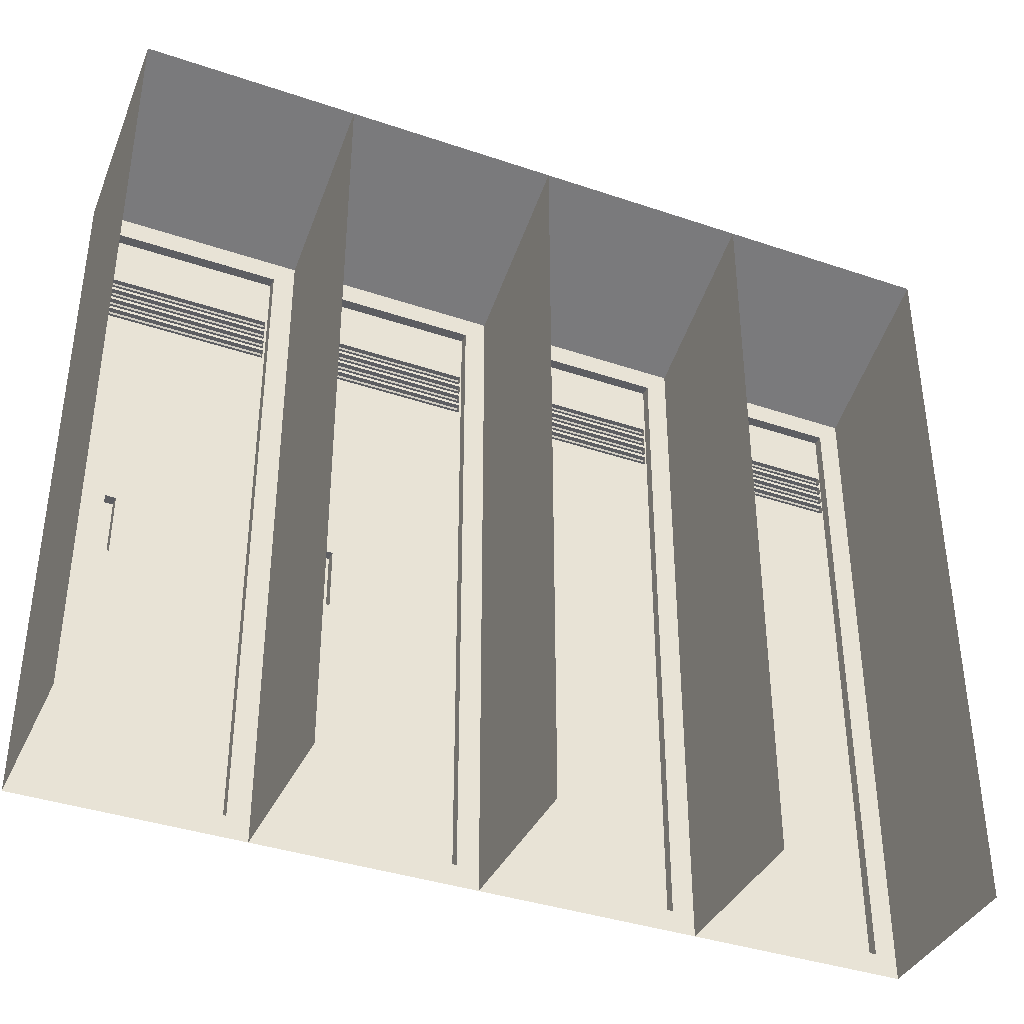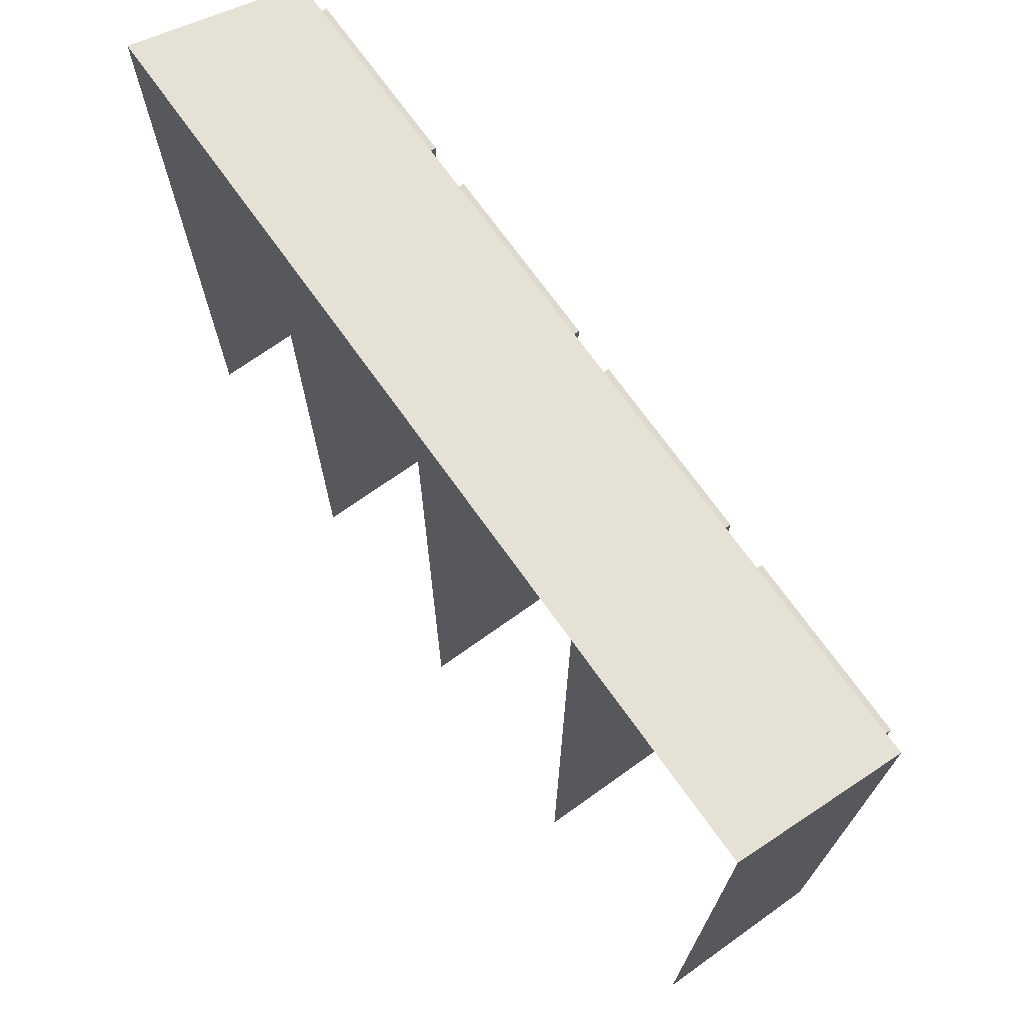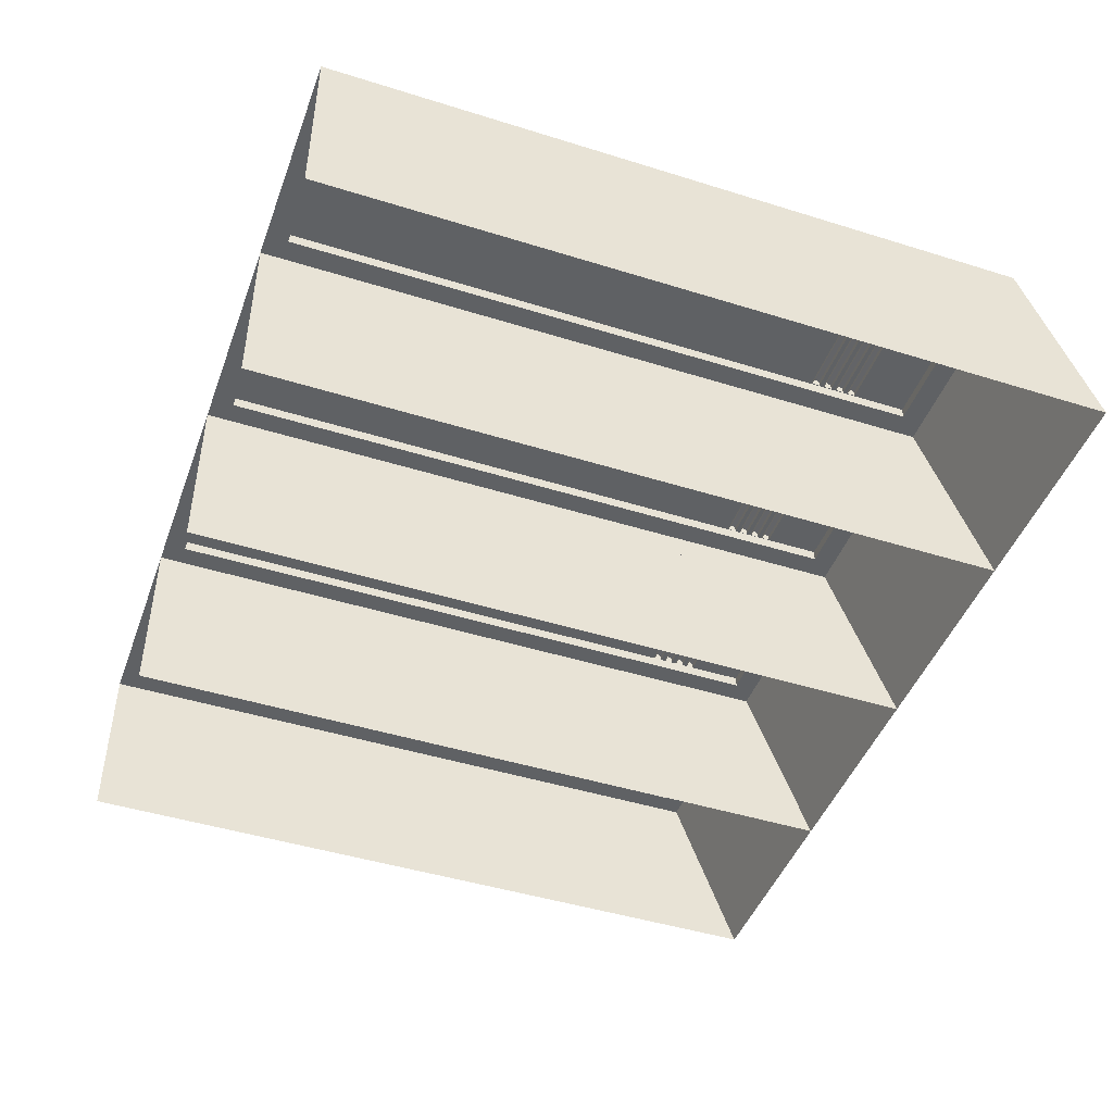
<metadata>
{"format":"obj","ext":"obj","renderer":"f3d","projection":"perspective","resolution":1024,"background":"white","views":[{"elev":-38.4,"azim":156.8,"up":"+Y"},{"elev":71.5,"azim":-125.5,"up":"+Y"},{"elev":-45.6,"azim":70.2,"up":"+Z"}]}
</metadata>
<code>
o Cube
v 1 5.99 -1
v 1 -1 -1
v 0.8 5.178 0.5972
v 0.8 -0.8 0.5972
v -1 5.99 -1
v -1 -1 -1
v -0.8 5.178 0.5972
v -0.8 -0.8 0.5972
v -1 -1 0.5972
v -1 5.378 0.5972
v 1 5.378 0.5972
v 1 -1 0.5972
v -0.8 -0.8 0.6972
v -0.8 5.178 0.6972
v 0.8 5.178 0.6972
v 0.8 -0.8 0.6972
v 0.5118 5.378 0.5972
v 0.5118 -1 0.5972
v 0.5118 5.99 -1
v 0.4095 5.178 0.5972
v 0.4095 -0.8 0.5972
v 0.4095 5.178 0.6972
v 0.4095 -0.8 0.6972
v 0.6331 -1 0.5972
v 0.6331 5.99 -1
v 0.5065 -0.8 0.5972
v 0.5065 -0.8 0.6972
v 0.6331 5.378 0.5972
v 0.5065 5.178 0.5972
v 0.5065 5.178 0.6972
v 1 1.549 -1
v -1 1.549 0.5972
v 1 1.549 0.5972
v -1 1.549 -1
v -0.8 1.589 0.5972
v 0.8 1.589 0.5972
v -0.8 1.589 0.6972
v 0.8 1.589 0.6972
v 0.4095 1.589 0.6972
v 0.5065 1.589 0.6972
v -1 2.168 0.5972
v -0.8 2.169 0.5972
v -0.8 2.169 0.6972
v 1 2.168 -1
v 1 2.168 0.5972
v -1 2.168 -1
v 0.8 2.169 0.5972
v 0.8 2.169 0.6972
v 0.4095 2.169 0.6972
v 0.5065 2.169 0.6972
v 0.4095 2.169 0.7972
v 0.4095 1.589 0.7972
v 0.5065 2.169 0.7972
v 0.5065 1.589 0.7972
v -0.8 4.211 0.5972
v -0.775 4.236 0.6972
v 0.8 4.211 0.5972
v 0.775 4.236 0.6972
v -0.8 4.695 0.5972
v -0.775 4.67 0.6972
v 0.8 4.695 0.5972
v 0.775 4.67 0.6972
v 0.8 4.453 0.5972
v 0.775 4.478 0.6972
v -0.8 4.453 0.5972
v -0.775 4.478 0.6972
v 0.8 4.332 0.5972
v 0.775 4.357 0.6972
v -0.8 4.332 0.5972
v -0.775 4.357 0.6972
v -0.8 4.574 0.5972
v -0.775 4.599 0.6972
v 0.8 4.574 0.5972
v 0.775 4.599 0.6972
v -0.775 4.549 0.6972
v -0.8 4.695 0.6972
v 0.8 4.695 0.6972
v 0.775 4.549 0.6972
v 0.8 4.574 0.6972
v 0.775 4.428 0.6972
v -0.775 4.428 0.6972
v -0.8 4.574 0.6972
v -0.775 4.307 0.6972
v -0.8 4.453 0.6972
v 0.8 4.453 0.6972
v 0.775 4.307 0.6972
v 0.8 4.332 0.6972
v 0.8 4.211 0.6972
v -0.8 4.211 0.6972
v -0.8 4.332 0.6972
v -0.775 4.599 0.6722
v -0.775 4.67 0.6722
v 0.775 4.67 0.6722
v 0.775 4.599 0.6722
v 0.775 4.549 0.6722
v 0.775 4.478 0.6722
v -0.775 4.478 0.6722
v -0.775 4.549 0.6722
v -0.775 4.357 0.6722
v -0.775 4.428 0.6722
v 0.775 4.428 0.6722
v 0.775 4.357 0.6722
v 0.775 4.307 0.6722
v 0.775 4.236 0.6722
v -0.775 4.236 0.6722
v -0.775 4.307 0.6722
v -0.775 4.599 0.754
v -0.775 4.67 0.7222
v 0.775 4.67 0.7222
v 0.775 4.599 0.754
v 0.775 4.549 0.7222
v 0.775 4.478 0.754
v -0.775 4.478 0.754
v -0.775 4.549 0.7222
v -0.775 4.357 0.754
v -0.775 4.428 0.7222
v 0.775 4.428 0.7222
v 0.775 4.357 0.754
v 0.775 4.307 0.7222
v 0.775 4.236 0.754
v -0.775 4.236 0.754
v -0.775 4.307 0.7222
v 3 5.99 -1
v 3 -1 -1
v 2.8 5.178 0.5972
v 2.8 -0.8 0.5972
v 1 5.99 -1
v 1 -1 -1
v 1.2 5.178 0.5972
v 1.2 -0.8 0.5972
v 1 -1 0.5972
v 1 5.378 0.5972
v 3 5.378 0.5972
v 3 -1 0.5972
v 1.2 -0.8 0.6972
v 1.2 5.178 0.6972
v 2.8 5.178 0.6972
v 2.8 -0.8 0.6972
v 2.512 5.378 0.5972
v 2.512 -1 0.5972
v 2.512 5.99 -1
v 2.409 5.178 0.5972
v 2.409 -0.8 0.5972
v 2.409 5.178 0.6972
v 2.409 -0.8 0.6972
v 2.633 -1 0.5972
v 2.633 5.99 -1
v 2.507 -0.8 0.5972
v 2.507 -0.8 0.6972
v 2.633 5.378 0.5972
v 2.507 5.178 0.5972
v 2.507 5.178 0.6972
v 3 1.549 -1
v 1 1.549 0.5972
v 3 1.549 0.5972
v 1 1.549 -1
v 1.2 1.589 0.5972
v 2.8 1.589 0.5972
v 1.2 1.589 0.6972
v 2.8 1.589 0.6972
v 2.409 1.589 0.6972
v 2.507 1.589 0.6972
v 1 2.168 0.5972
v 1.2 2.169 0.5972
v 1.2 2.169 0.6972
v 3 2.168 -1
v 3 2.168 0.5972
v 1 2.168 -1
v 2.8 2.169 0.5972
v 2.8 2.169 0.6972
v 2.409 2.169 0.6972
v 2.507 2.169 0.6972
v 2.409 2.169 0.7972
v 2.409 1.589 0.7972
v 2.507 2.169 0.7972
v 2.507 1.589 0.7972
v 1.2 4.211 0.5972
v 1.225 4.236 0.6972
v 2.8 4.211 0.5972
v 2.775 4.236 0.6972
v 1.2 4.695 0.5972
v 1.225 4.67 0.6972
v 2.8 4.695 0.5972
v 2.775 4.67 0.6972
v 2.8 4.453 0.5972
v 2.775 4.478 0.6972
v 1.2 4.453 0.5972
v 1.225 4.478 0.6972
v 2.8 4.332 0.5972
v 2.775 4.357 0.6972
v 1.2 4.332 0.5972
v 1.225 4.357 0.6972
v 1.2 4.574 0.5972
v 1.225 4.599 0.6972
v 2.8 4.574 0.5972
v 2.775 4.599 0.6972
v 1.225 4.549 0.6972
v 1.2 4.695 0.6972
v 2.8 4.695 0.6972
v 2.775 4.549 0.6972
v 2.8 4.574 0.6972
v 2.775 4.428 0.6972
v 1.225 4.428 0.6972
v 1.2 4.574 0.6972
v 1.225 4.307 0.6972
v 1.2 4.453 0.6972
v 2.8 4.453 0.6972
v 2.775 4.307 0.6972
v 2.8 4.332 0.6972
v 2.8 4.211 0.6972
v 1.2 4.211 0.6972
v 1.2 4.332 0.6972
v 1.225 4.599 0.6722
v 1.225 4.67 0.6722
v 2.775 4.67 0.6722
v 2.775 4.599 0.6722
v 2.775 4.549 0.6722
v 2.775 4.478 0.6722
v 1.225 4.478 0.6722
v 1.225 4.549 0.6722
v 1.225 4.357 0.6722
v 1.225 4.428 0.6722
v 2.775 4.428 0.6722
v 2.775 4.357 0.6722
v 2.775 4.307 0.6722
v 2.775 4.236 0.6722
v 1.225 4.236 0.6722
v 1.225 4.307 0.6722
v 1.225 4.599 0.754
v 1.225 4.67 0.7222
v 2.775 4.67 0.7222
v 2.775 4.599 0.754
v 2.775 4.549 0.7222
v 2.775 4.478 0.754
v 1.225 4.478 0.754
v 1.225 4.549 0.7222
v 1.225 4.357 0.754
v 1.225 4.428 0.7222
v 2.775 4.428 0.7222
v 2.775 4.357 0.754
v 2.775 4.307 0.7222
v 2.775 4.236 0.754
v 1.225 4.236 0.754
v 1.225 4.307 0.7222
v 5 5.99 -1
v 5 -1 -1
v 4.8 5.178 0.5972
v 4.8 -0.8 0.5972
v 3 5.99 -1
v 3 -1 -1
v 3.2 5.178 0.5972
v 3.2 -0.8 0.5972
v 3 -1 0.5972
v 3 5.378 0.5972
v 5 5.378 0.5972
v 5 -1 0.5972
v 3.2 -0.8 0.6972
v 3.2 5.178 0.6972
v 4.8 5.178 0.6972
v 4.8 -0.8 0.6972
v 4.512 5.378 0.5972
v 4.512 -1 0.5972
v 4.512 5.99 -1
v 4.409 5.178 0.5972
v 4.409 -0.8 0.5972
v 4.409 5.178 0.6972
v 4.409 -0.8 0.6972
v 4.633 -1 0.5972
v 4.633 5.99 -1
v 4.507 -0.8 0.5972
v 4.507 -0.8 0.6972
v 4.633 5.378 0.5972
v 4.507 5.178 0.5972
v 4.507 5.178 0.6972
v 5 1.549 -1
v 3 1.549 0.5972
v 5 1.549 0.5972
v 3 1.549 -1
v 3.2 1.589 0.5972
v 4.8 1.589 0.5972
v 3.2 1.589 0.6972
v 4.8 1.589 0.6972
v 4.409 1.589 0.6972
v 4.507 1.589 0.6972
v 3 2.168 0.5972
v 3.2 2.169 0.5972
v 3.2 2.169 0.6972
v 5 2.168 -1
v 5 2.168 0.5972
v 3 2.168 -1
v 4.8 2.169 0.5972
v 4.8 2.169 0.6972
v 4.409 2.169 0.6972
v 4.507 2.169 0.6972
v 4.409 2.169 0.7972
v 4.409 1.589 0.7972
v 4.507 2.169 0.7972
v 4.507 1.589 0.7972
v 3.2 4.211 0.5972
v 3.225 4.236 0.6972
v 4.8 4.211 0.5972
v 4.775 4.236 0.6972
v 3.2 4.695 0.5972
v 3.225 4.67 0.6972
v 4.8 4.695 0.5972
v 4.775 4.67 0.6972
v 4.8 4.453 0.5972
v 4.775 4.478 0.6972
v 3.2 4.453 0.5972
v 3.225 4.478 0.6972
v 4.8 4.332 0.5972
v 4.775 4.357 0.6972
v 3.2 4.332 0.5972
v 3.225 4.357 0.6972
v 3.2 4.574 0.5972
v 3.225 4.599 0.6972
v 4.8 4.574 0.5972
v 4.775 4.599 0.6972
v 3.225 4.549 0.6972
v 3.2 4.695 0.6972
v 4.8 4.695 0.6972
v 4.775 4.549 0.6972
v 4.8 4.574 0.6972
v 4.775 4.428 0.6972
v 3.225 4.428 0.6972
v 3.2 4.574 0.6972
v 3.225 4.307 0.6972
v 3.2 4.453 0.6972
v 4.8 4.453 0.6972
v 4.775 4.307 0.6972
v 4.8 4.332 0.6972
v 4.8 4.211 0.6972
v 3.2 4.211 0.6972
v 3.2 4.332 0.6972
v 3.225 4.599 0.6722
v 3.225 4.67 0.6722
v 4.775 4.67 0.6722
v 4.775 4.599 0.6722
v 4.775 4.549 0.6722
v 4.775 4.478 0.6722
v 3.225 4.478 0.6722
v 3.225 4.549 0.6722
v 3.225 4.357 0.6722
v 3.225 4.428 0.6722
v 4.775 4.428 0.6722
v 4.775 4.357 0.6722
v 4.775 4.307 0.6722
v 4.775 4.236 0.6722
v 3.225 4.236 0.6722
v 3.225 4.307 0.6722
v 3.225 4.599 0.754
v 3.225 4.67 0.7222
v 4.775 4.67 0.7222
v 4.775 4.599 0.754
v 4.775 4.549 0.7222
v 4.775 4.478 0.754
v 3.225 4.478 0.754
v 3.225 4.549 0.7222
v 3.225 4.357 0.754
v 3.225 4.428 0.7222
v 4.775 4.428 0.7222
v 4.775 4.357 0.754
v 4.775 4.307 0.7222
v 4.775 4.236 0.754
v 3.225 4.236 0.754
v 3.225 4.307 0.7222
v 7 5.99 -1
v 7 -1 -1
v 6.8 5.178 0.5972
v 6.8 -0.8 0.5972
v 5 5.99 -1
v 5 -1 -1
v 5.2 5.178 0.5972
v 5.2 -0.8 0.5972
v 5 -1 0.5972
v 5 5.378 0.5972
v 7 5.378 0.5972
v 7 -1 0.5972
v 5.2 -0.8 0.6972
v 5.2 5.178 0.6972
v 6.8 5.178 0.6972
v 6.8 -0.8 0.6972
v 6.512 5.378 0.5972
v 6.512 -1 0.5972
v 6.512 5.99 -1
v 6.409 5.178 0.5972
v 6.409 -0.8 0.5972
v 6.409 5.178 0.6972
v 6.409 -0.8 0.6972
v 6.633 -1 0.5972
v 6.633 5.99 -1
v 6.507 -0.8 0.5972
v 6.507 -0.8 0.6972
v 6.633 5.378 0.5972
v 6.507 5.178 0.5972
v 6.507 5.178 0.6972
v 7 1.549 -1
v 5 1.549 0.5972
v 7 1.549 0.5972
v 5 1.549 -1
v 5.2 1.589 0.5972
v 6.8 1.589 0.5972
v 5.2 1.589 0.6972
v 6.8 1.589 0.6972
v 6.409 1.589 0.6972
v 6.507 1.589 0.6972
v 5 2.168 0.5972
v 5.2 2.169 0.5972
v 5.2 2.169 0.6972
v 7 2.168 -1
v 7 2.168 0.5972
v 5 2.168 -1
v 6.8 2.169 0.5972
v 6.8 2.169 0.6972
v 6.409 2.169 0.6972
v 6.507 2.169 0.6972
v 6.409 2.169 0.7972
v 6.409 1.589 0.7972
v 6.507 2.169 0.7972
v 6.507 1.589 0.7972
v 5.2 4.211 0.5972
v 5.225 4.236 0.6972
v 6.8 4.211 0.5972
v 6.775 4.236 0.6972
v 5.2 4.695 0.5972
v 5.225 4.67 0.6972
v 6.8 4.695 0.5972
v 6.775 4.67 0.6972
v 6.8 4.453 0.5972
v 6.775 4.478 0.6972
v 5.2 4.453 0.5972
v 5.225 4.478 0.6972
v 6.8 4.332 0.5972
v 6.775 4.357 0.6972
v 5.2 4.332 0.5972
v 5.225 4.357 0.6972
v 5.2 4.574 0.5972
v 5.225 4.599 0.6972
v 6.8 4.574 0.5972
v 6.775 4.599 0.6972
v 5.225 4.549 0.6972
v 5.2 4.695 0.6972
v 6.8 4.695 0.6972
v 6.775 4.549 0.6972
v 6.8 4.574 0.6972
v 6.775 4.428 0.6972
v 5.225 4.428 0.6972
v 5.2 4.574 0.6972
v 5.225 4.307 0.6972
v 5.2 4.453 0.6972
v 6.8 4.453 0.6972
v 6.775 4.307 0.6972
v 6.8 4.332 0.6972
v 6.8 4.211 0.6972
v 5.2 4.211 0.6972
v 5.2 4.332 0.6972
v 5.225 4.599 0.6722
v 5.225 4.67 0.6722
v 6.775 4.67 0.6722
v 6.775 4.599 0.6722
v 6.775 4.549 0.6722
v 6.775 4.478 0.6722
v 5.225 4.478 0.6722
v 5.225 4.549 0.6722
v 5.225 4.357 0.6722
v 5.225 4.428 0.6722
v 6.775 4.428 0.6722
v 6.775 4.357 0.6722
v 6.775 4.307 0.6722
v 6.775 4.236 0.6722
v 5.225 4.236 0.6722
v 5.225 4.307 0.6722
v 5.225 4.599 0.754
v 5.225 4.67 0.7222
v 6.775 4.67 0.7222
v 6.775 4.599 0.754
v 6.775 4.549 0.7222
v 6.775 4.478 0.754
v 5.225 4.478 0.754
v 5.225 4.549 0.7222
v 5.225 4.357 0.754
v 5.225 4.428 0.7222
v 6.775 4.428 0.7222
v 6.775 4.357 0.754
v 6.775 4.307 0.7222
v 6.775 4.236 0.754
v 5.225 4.236 0.754
v 5.225 4.307 0.7222
f 61 3 15 77
f 35 8 13 37
f 20 7 14 22 30 15 3 29
f 19 5 10 17 28 11 1 25
f 29 3 11 28 17 10 7 20
f 16 38 40 39 37 13 23 27
f 36 4 12 33 45 11 3 61 73 63 67 57 47
f 44 1 11 45 33 12 2 31
f 42 35 37 43
f 4 36 38 16
f 21 8 9 18 24 12 4 26
f 41 10 5 46 34 6 9 32
f 42 55 69 65 71 59 7 10 41 32 9 8 35
f 55 42 43 89
f 38 48 50 40
f 40 50 53 54
f 36 47 48 38
f 39 49 43 37
f 54 53 51 52
f 49 39 52 51
f 50 49 51 53
f 76 77 15 14
f 43 48 88 89
f 69 55 89 90
f 47 57 88 48
f 7 59 76 14
f 86 83 106 103
f 73 61 77 79
f 67 63 85 87
f 70 68 102 99
f 71 65 84 82
f 83 56 105 106
f 57 67 87 88
f 65 69 90 84
f 59 71 82 76
f 63 73 79 85
f 78 75 98 95
f 72 60 76 82
f 60 62 77 76
f 62 74 79 77
f 74 72 82 79
f 78 64 85 79
f 64 66 84 85
f 66 75 82 84
f 75 78 79 82
f 70 81 84 90
f 81 80 85 84
f 80 68 87 85
f 68 70 90 87
f 86 58 88 87
f 58 56 89 88
f 56 83 90 89
f 83 86 87 90
f 103 106 122 119
f 92 91 107 108
f 95 98 114 111
f 106 105 121 122
f 60 72 91 92
f 64 78 95 96
f 62 60 92 93
f 81 70 99 100
f 66 64 96 97
f 58 86 103 104
f 74 62 93 94
f 80 81 100 101
f 75 66 97 98
f 56 58 104 105
f 72 74 94 91
f 68 80 101 102
f 107 110 109 108
f 115 118 117 116
f 121 120 119 122
f 113 112 111 114
f 100 99 115 116
f 93 92 108 109
f 101 100 116 117
f 94 93 109 110
f 102 101 117 118
f 96 95 111 112
f 104 103 119 120
f 98 97 113 114
f 183 125 137 199
f 157 130 135 159
f 142 129 136 144 152 137 125 151
f 141 127 132 139 150 133 123 147
f 151 125 133 150 139 132 129 142
f 138 160 162 161 159 135 145 149
f 158 126 134 155 167 133 125 183 195 185 189 179 169
f 166 123 133 167 155 134 124 153
f 164 157 159 165
f 126 158 160 138
f 143 130 131 140 146 134 126 148
f 163 132 127 168 156 128 131 154
f 164 177 191 187 193 181 129 132 163 154 131 130 157
f 177 164 165 211
f 160 170 172 162
f 162 172 175 176
f 158 169 170 160
f 161 171 165 159
f 176 175 173 174
f 171 161 174 173
f 172 171 173 175
f 198 199 137 136
f 165 170 210 211
f 191 177 211 212
f 169 179 210 170
f 129 181 198 136
f 208 205 228 225
f 195 183 199 201
f 189 185 207 209
f 192 190 224 221
f 193 187 206 204
f 205 178 227 228
f 179 189 209 210
f 187 191 212 206
f 181 193 204 198
f 185 195 201 207
f 200 197 220 217
f 194 182 198 204
f 182 184 199 198
f 184 196 201 199
f 196 194 204 201
f 200 186 207 201
f 186 188 206 207
f 188 197 204 206
f 197 200 201 204
f 192 203 206 212
f 203 202 207 206
f 202 190 209 207
f 190 192 212 209
f 208 180 210 209
f 180 178 211 210
f 178 205 212 211
f 205 208 209 212
f 225 228 244 241
f 214 213 229 230
f 217 220 236 233
f 228 227 243 244
f 182 194 213 214
f 186 200 217 218
f 184 182 214 215
f 203 192 221 222
f 188 186 218 219
f 180 208 225 226
f 196 184 215 216
f 202 203 222 223
f 197 188 219 220
f 178 180 226 227
f 194 196 216 213
f 190 202 223 224
f 229 232 231 230
f 237 240 239 238
f 243 242 241 244
f 235 234 233 236
f 222 221 237 238
f 215 214 230 231
f 223 222 238 239
f 216 215 231 232
f 224 223 239 240
f 218 217 233 234
f 226 225 241 242
f 220 219 235 236
f 305 247 259 321
f 279 252 257 281
f 264 251 258 266 274 259 247 273
f 263 249 254 261 272 255 245 269
f 273 247 255 272 261 254 251 264
f 260 282 284 283 281 257 267 271
f 280 248 256 277 289 255 247 305 317 307 311 301 291
f 288 245 255 289 277 256 246 275
f 286 279 281 287
f 248 280 282 260
f 265 252 253 262 268 256 248 270
f 285 254 249 290 278 250 253 276
f 286 299 313 309 315 303 251 254 285 276 253 252 279
f 299 286 287 333
f 282 292 294 284
f 284 294 297 298
f 280 291 292 282
f 283 293 287 281
f 298 297 295 296
f 293 283 296 295
f 294 293 295 297
f 320 321 259 258
f 287 292 332 333
f 313 299 333 334
f 291 301 332 292
f 251 303 320 258
f 330 327 350 347
f 317 305 321 323
f 311 307 329 331
f 314 312 346 343
f 315 309 328 326
f 327 300 349 350
f 301 311 331 332
f 309 313 334 328
f 303 315 326 320
f 307 317 323 329
f 322 319 342 339
f 316 304 320 326
f 304 306 321 320
f 306 318 323 321
f 318 316 326 323
f 322 308 329 323
f 308 310 328 329
f 310 319 326 328
f 319 322 323 326
f 314 325 328 334
f 325 324 329 328
f 324 312 331 329
f 312 314 334 331
f 330 302 332 331
f 302 300 333 332
f 300 327 334 333
f 327 330 331 334
f 347 350 366 363
f 336 335 351 352
f 339 342 358 355
f 350 349 365 366
f 304 316 335 336
f 308 322 339 340
f 306 304 336 337
f 325 314 343 344
f 310 308 340 341
f 302 330 347 348
f 318 306 337 338
f 324 325 344 345
f 319 310 341 342
f 300 302 348 349
f 316 318 338 335
f 312 324 345 346
f 351 354 353 352
f 359 362 361 360
f 365 364 363 366
f 357 356 355 358
f 344 343 359 360
f 337 336 352 353
f 345 344 360 361
f 338 337 353 354
f 346 345 361 362
f 340 339 355 356
f 348 347 363 364
f 342 341 357 358
f 427 369 381 443
f 401 374 379 403
f 386 373 380 388 396 381 369 395
f 385 371 376 383 394 377 367 391
f 395 369 377 394 383 376 373 386
f 382 404 406 405 403 379 389 393
f 402 370 378 399 411 377 369 427 439 429 433 423 413
f 410 367 377 411 399 378 368 397
f 408 401 403 409
f 370 402 404 382
f 387 374 375 384 390 378 370 392
f 407 376 371 412 400 372 375 398
f 408 421 435 431 437 425 373 376 407 398 375 374 401
f 421 408 409 455
f 404 414 416 406
f 406 416 419 420
f 402 413 414 404
f 405 415 409 403
f 420 419 417 418
f 415 405 418 417
f 416 415 417 419
f 442 443 381 380
f 409 414 454 455
f 435 421 455 456
f 413 423 454 414
f 373 425 442 380
f 452 449 472 469
f 439 427 443 445
f 433 429 451 453
f 436 434 468 465
f 437 431 450 448
f 449 422 471 472
f 423 433 453 454
f 431 435 456 450
f 425 437 448 442
f 429 439 445 451
f 444 441 464 461
f 438 426 442 448
f 426 428 443 442
f 428 440 445 443
f 440 438 448 445
f 444 430 451 445
f 430 432 450 451
f 432 441 448 450
f 441 444 445 448
f 436 447 450 456
f 447 446 451 450
f 446 434 453 451
f 434 436 456 453
f 452 424 454 453
f 424 422 455 454
f 422 449 456 455
f 449 452 453 456
f 469 472 488 485
f 458 457 473 474
f 461 464 480 477
f 472 471 487 488
f 426 438 457 458
f 430 444 461 462
f 428 426 458 459
f 447 436 465 466
f 432 430 462 463
f 424 452 469 470
f 440 428 459 460
f 446 447 466 467
f 441 432 463 464
f 422 424 470 471
f 438 440 460 457
f 434 446 467 468
f 473 476 475 474
f 481 484 483 482
f 487 486 485 488
f 479 478 477 480
f 466 465 481 482
f 459 458 474 475
f 467 466 482 483
f 460 459 475 476
f 468 467 483 484
f 462 461 477 478
f 470 469 485 486
f 464 463 479 480

</code>
